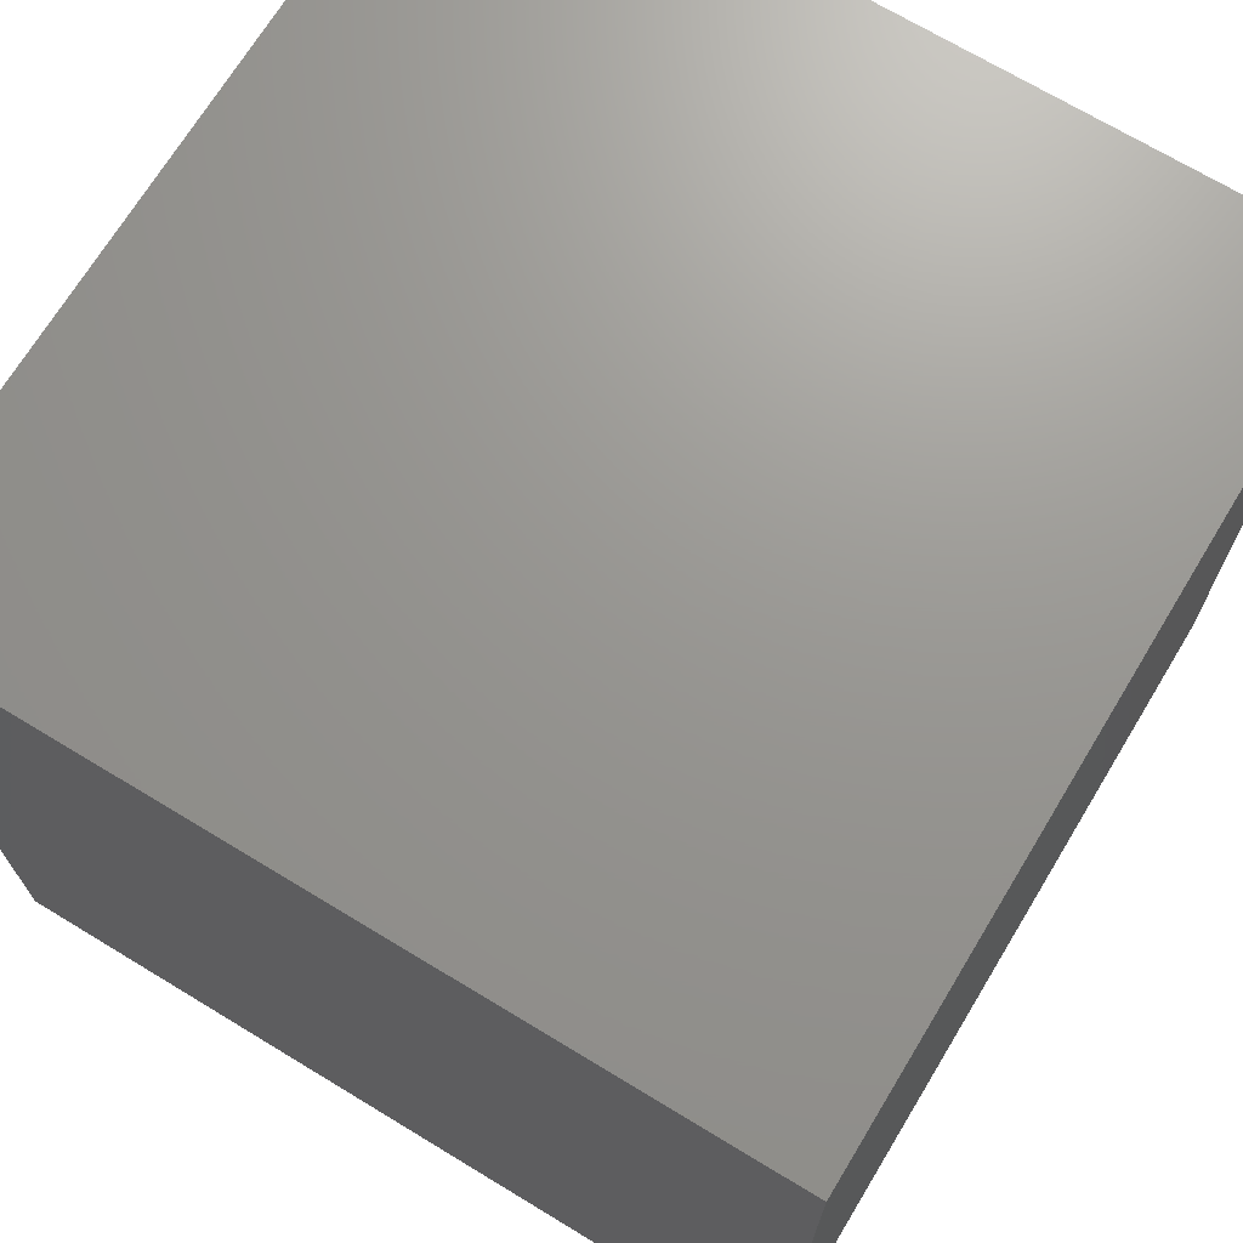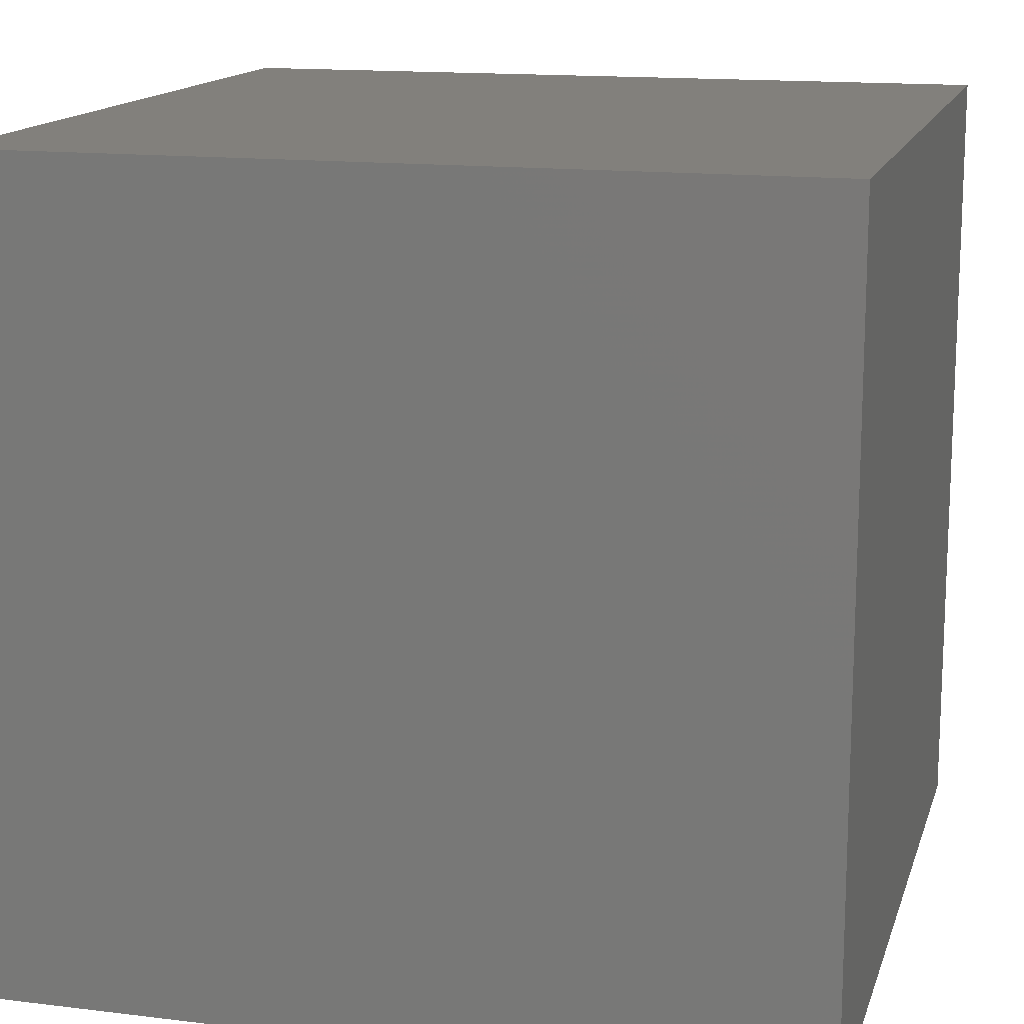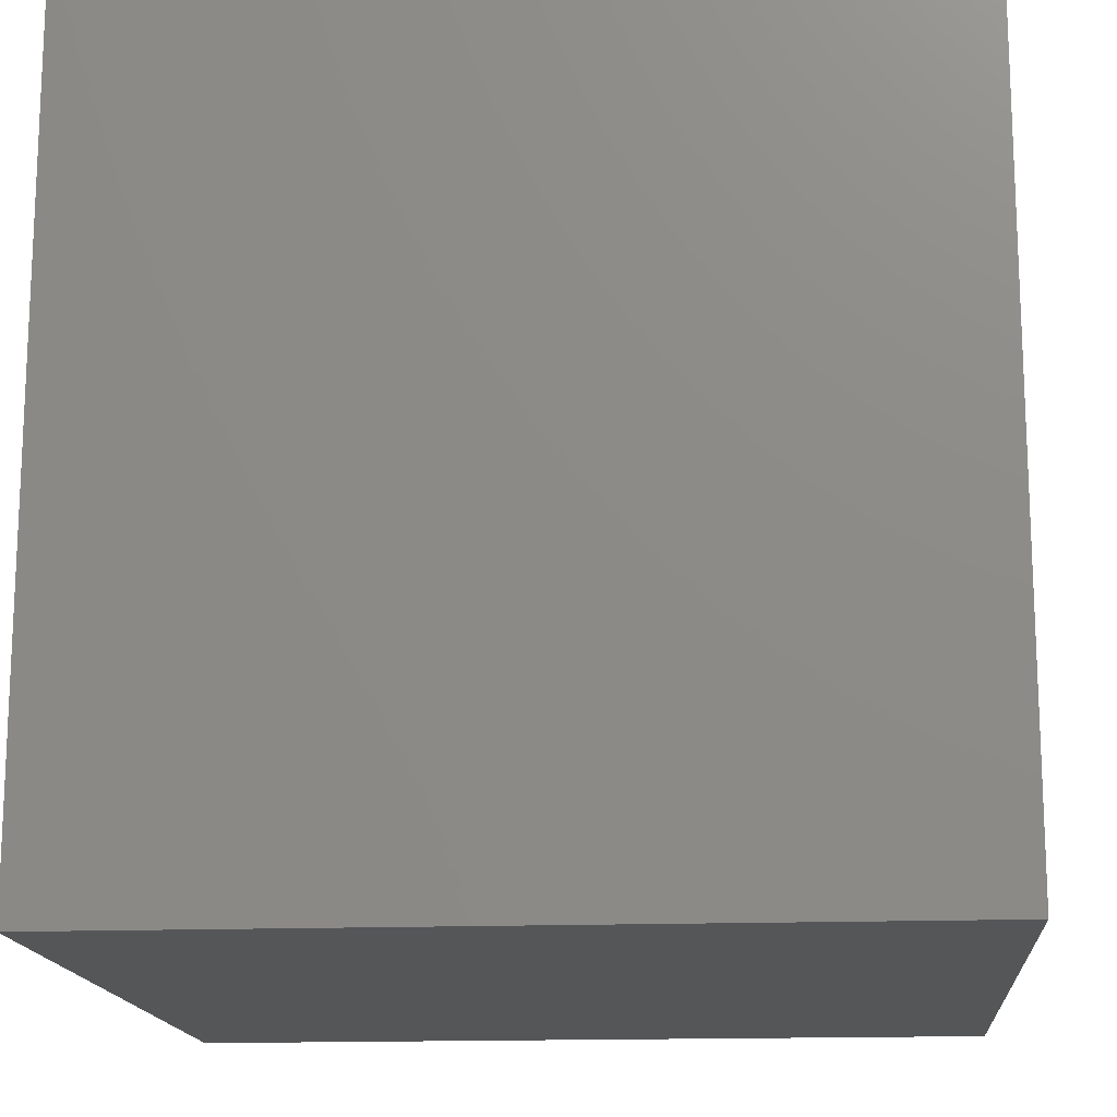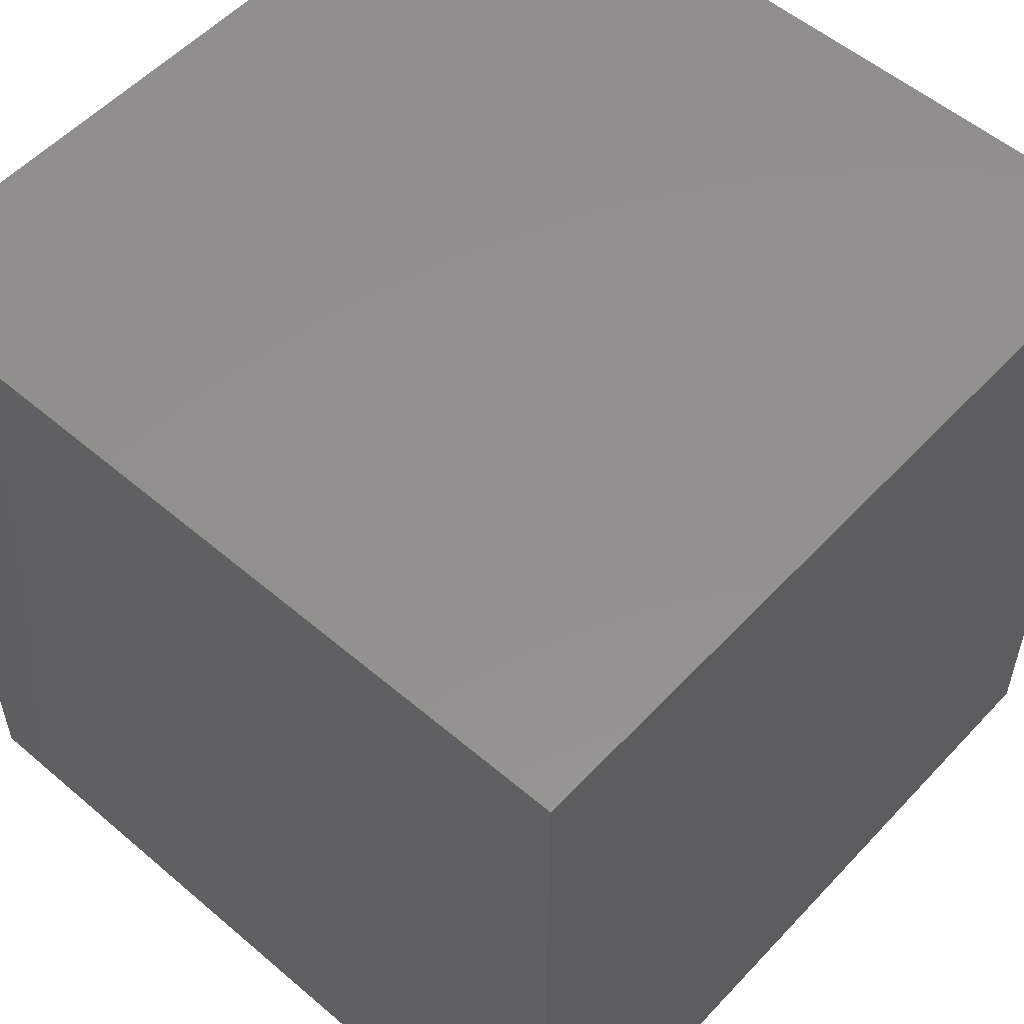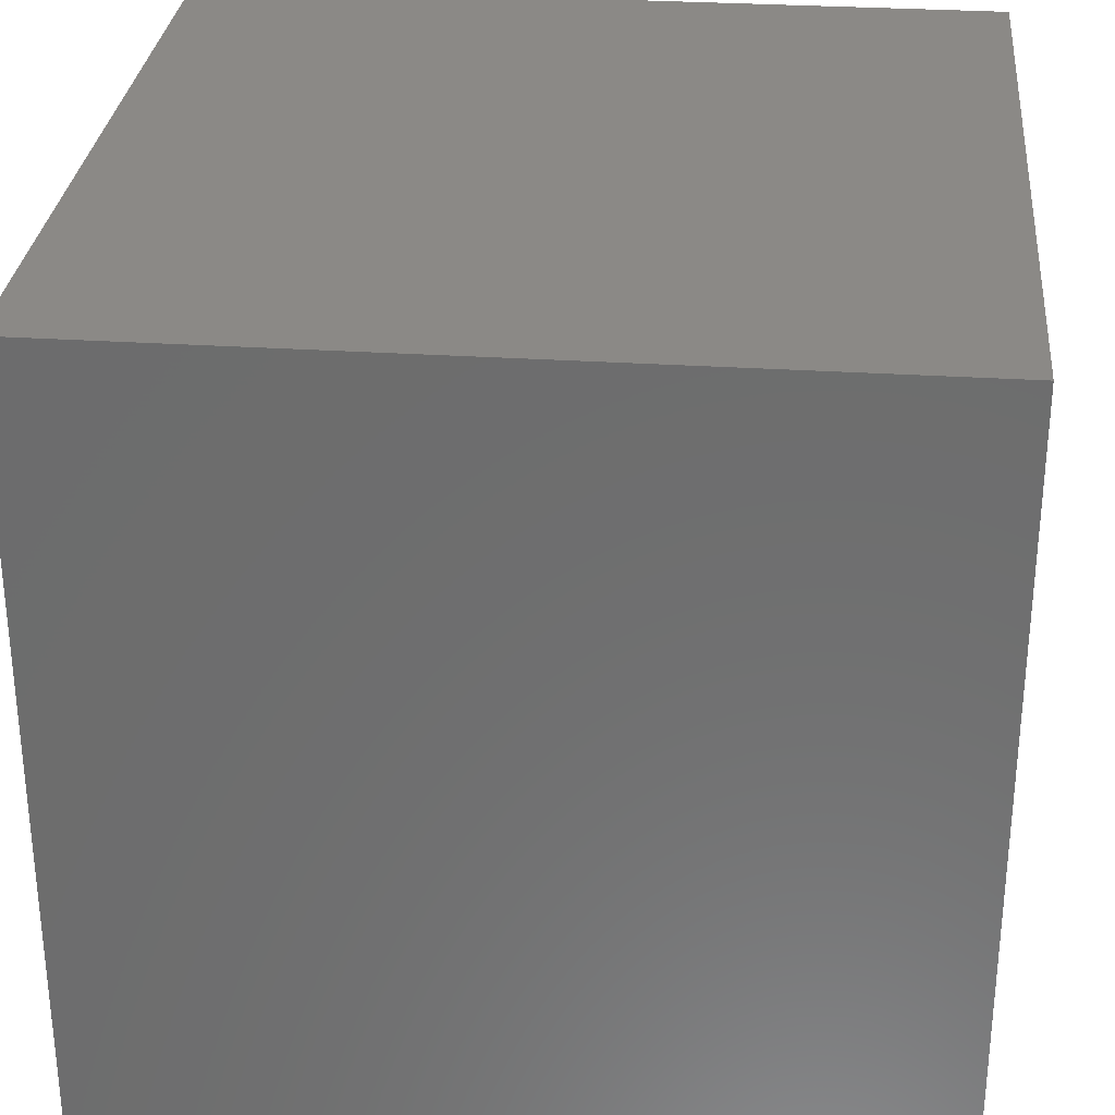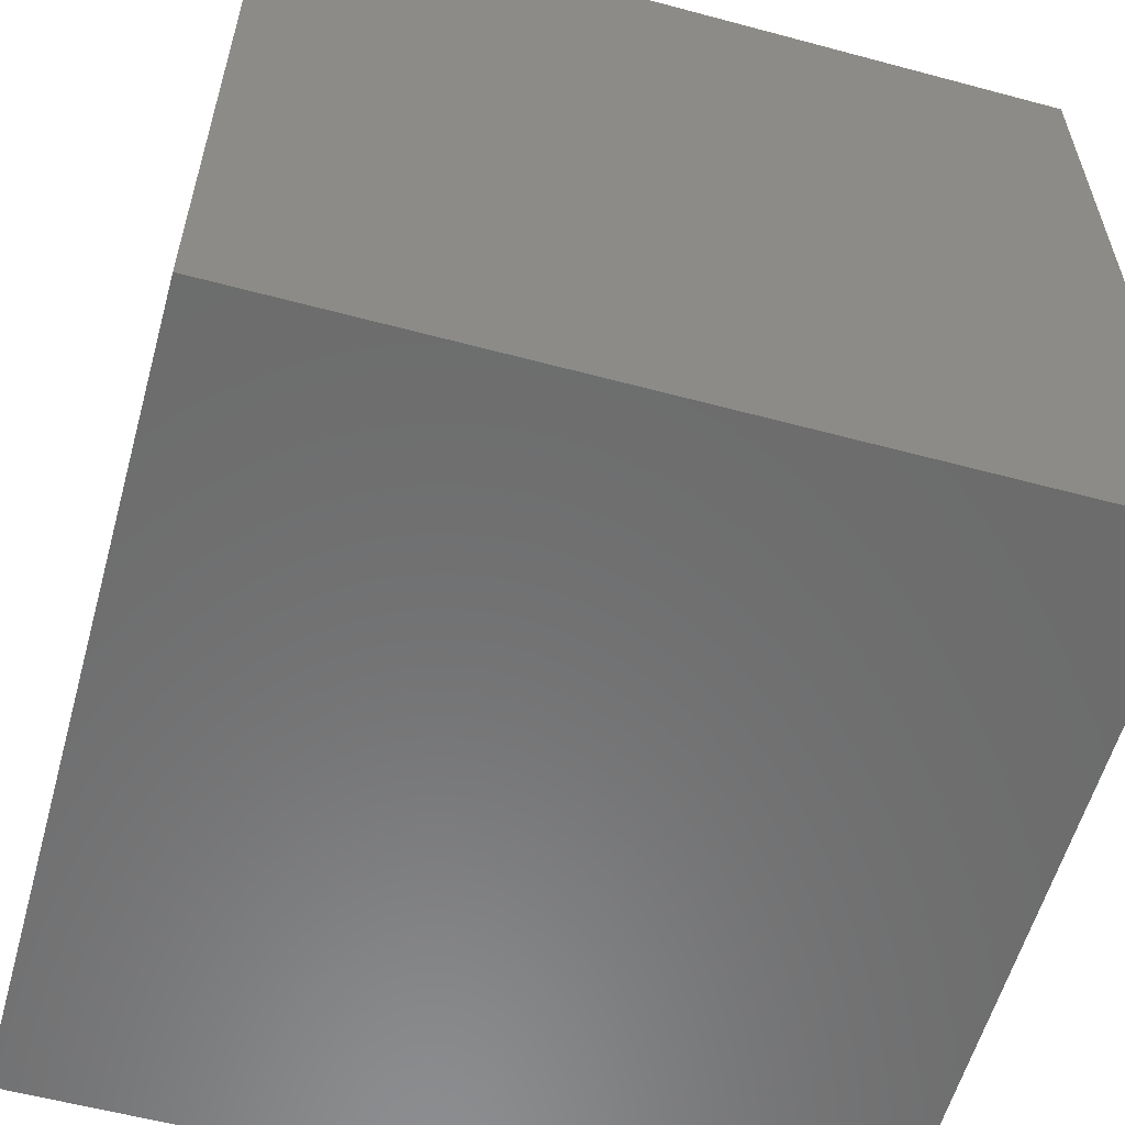
<metadata>
{"format":"stl","ext":"stl","renderer":"f3d","projection":"perspective","resolution":1024,"background":"white","views":[{"elev":70.3,"azim":121.2,"up":"+Z"},{"elev":14.6,"azim":-165.1,"up":"+Y"},{"elev":-15.6,"azim":-175.3,"up":"+Z"},{"elev":54.7,"azim":42.0,"up":"+Z"},{"elev":30.0,"azim":95.4,"up":"+Y"},{"elev":-58.2,"azim":164.5,"up":"+Z"}]}
</metadata>
<code>
# stl→obj: 8 verts, 12 faces
v -6 2 -1
v -7 2 -1
v -6 1 -1
v -7 1 -1
v -6 1 -2
v -7 1 -2
v -6 2 -2
v -7 2 -2
f 1 2 3
f 3 2 4
f 5 6 7
f 7 6 8
f 4 6 3
f 3 6 5
f 2 8 4
f 4 8 6
f 1 7 2
f 2 7 8
f 3 5 1
f 1 5 7

</code>
